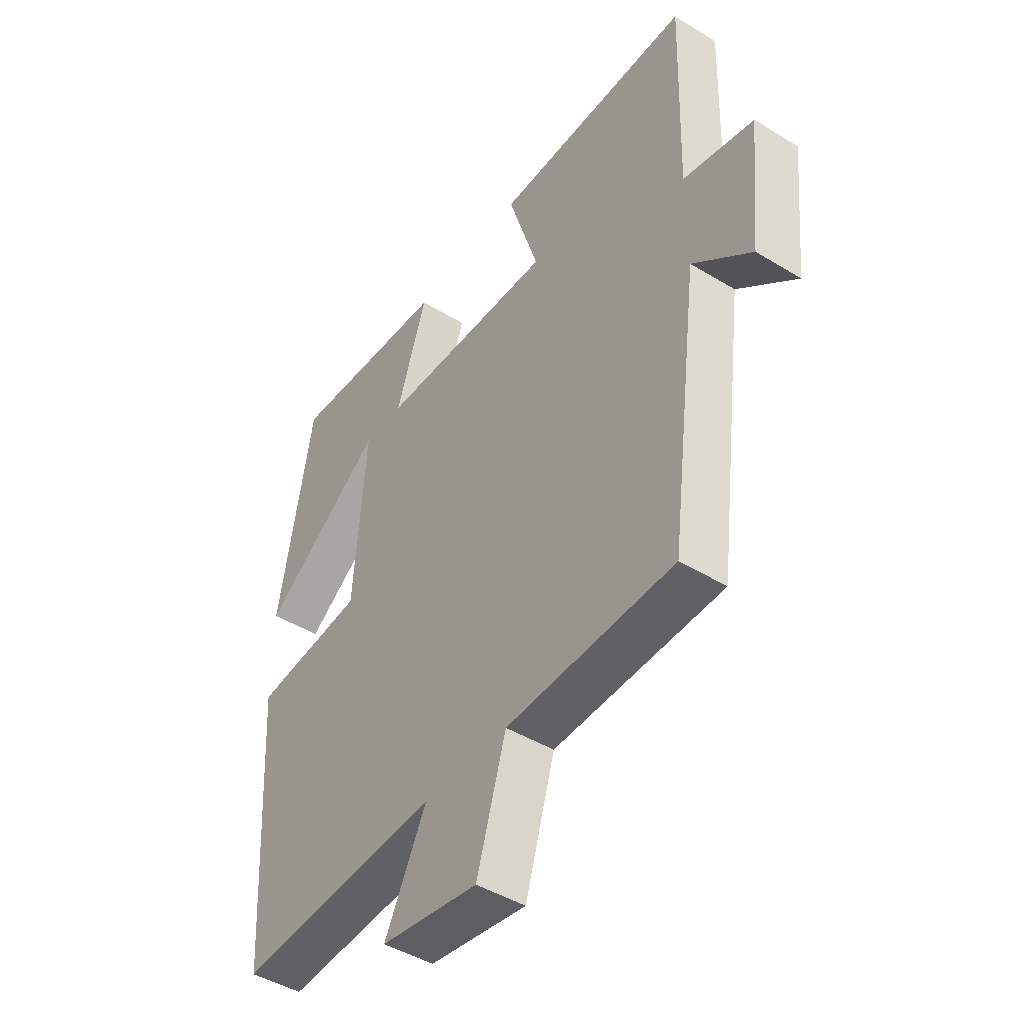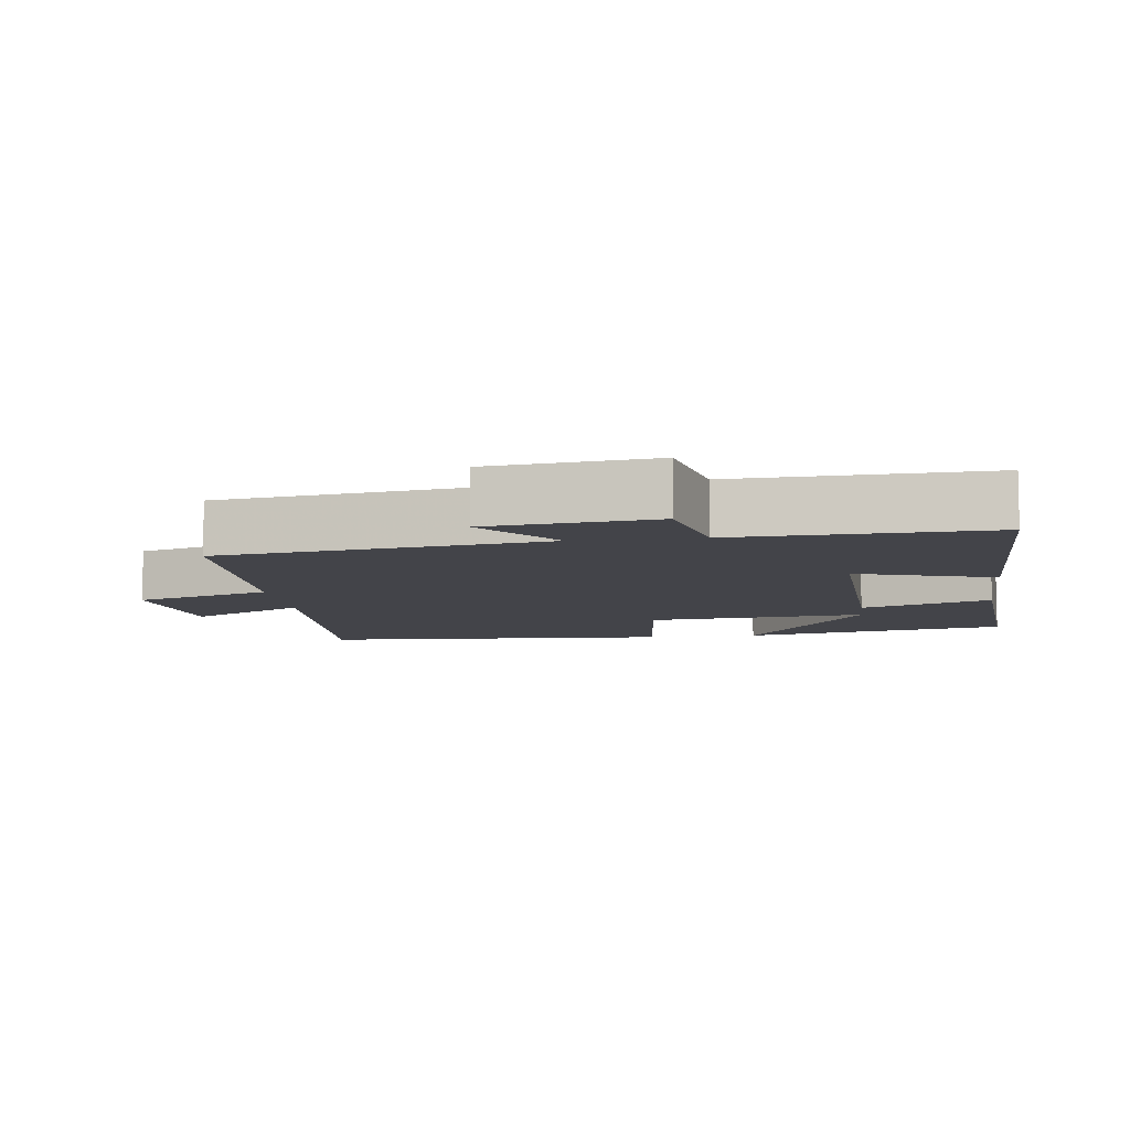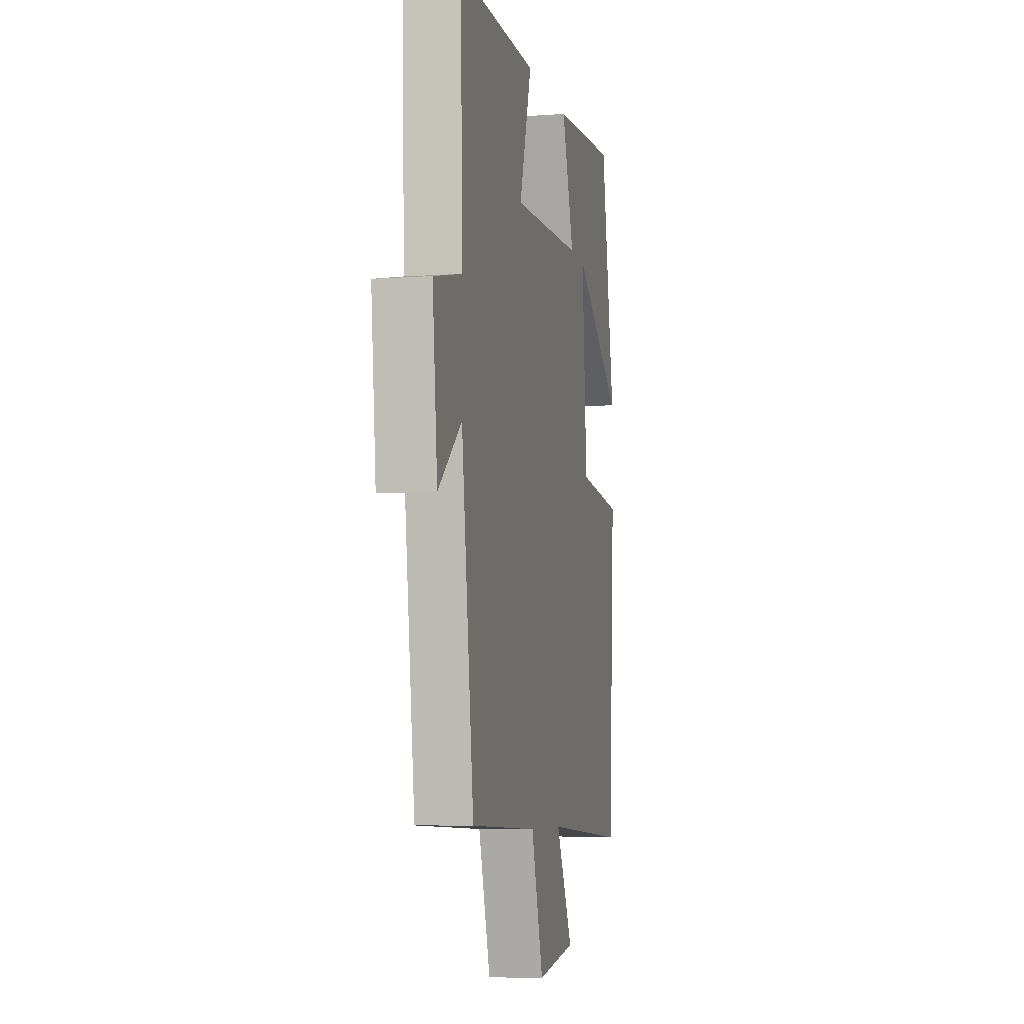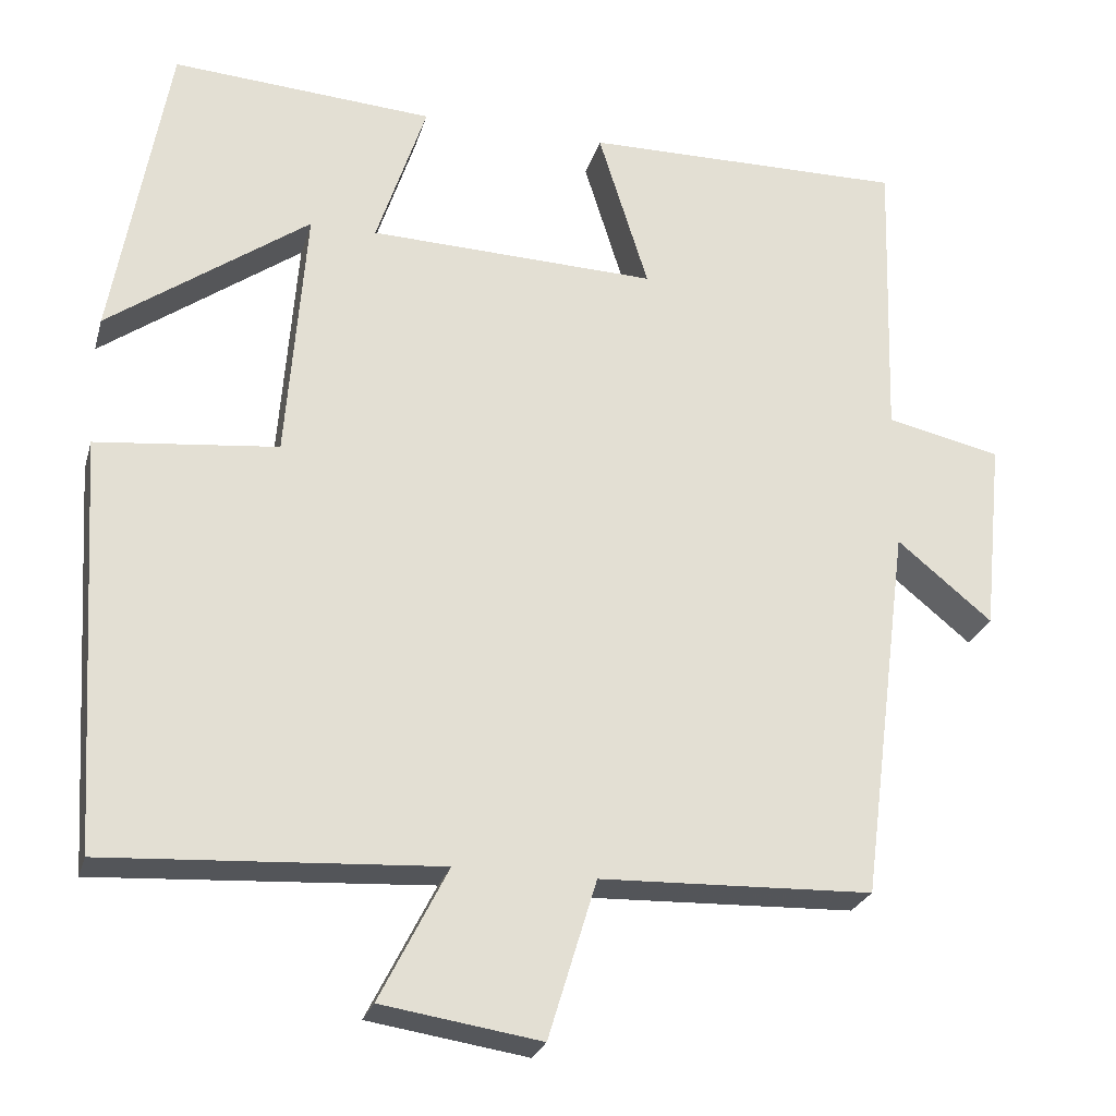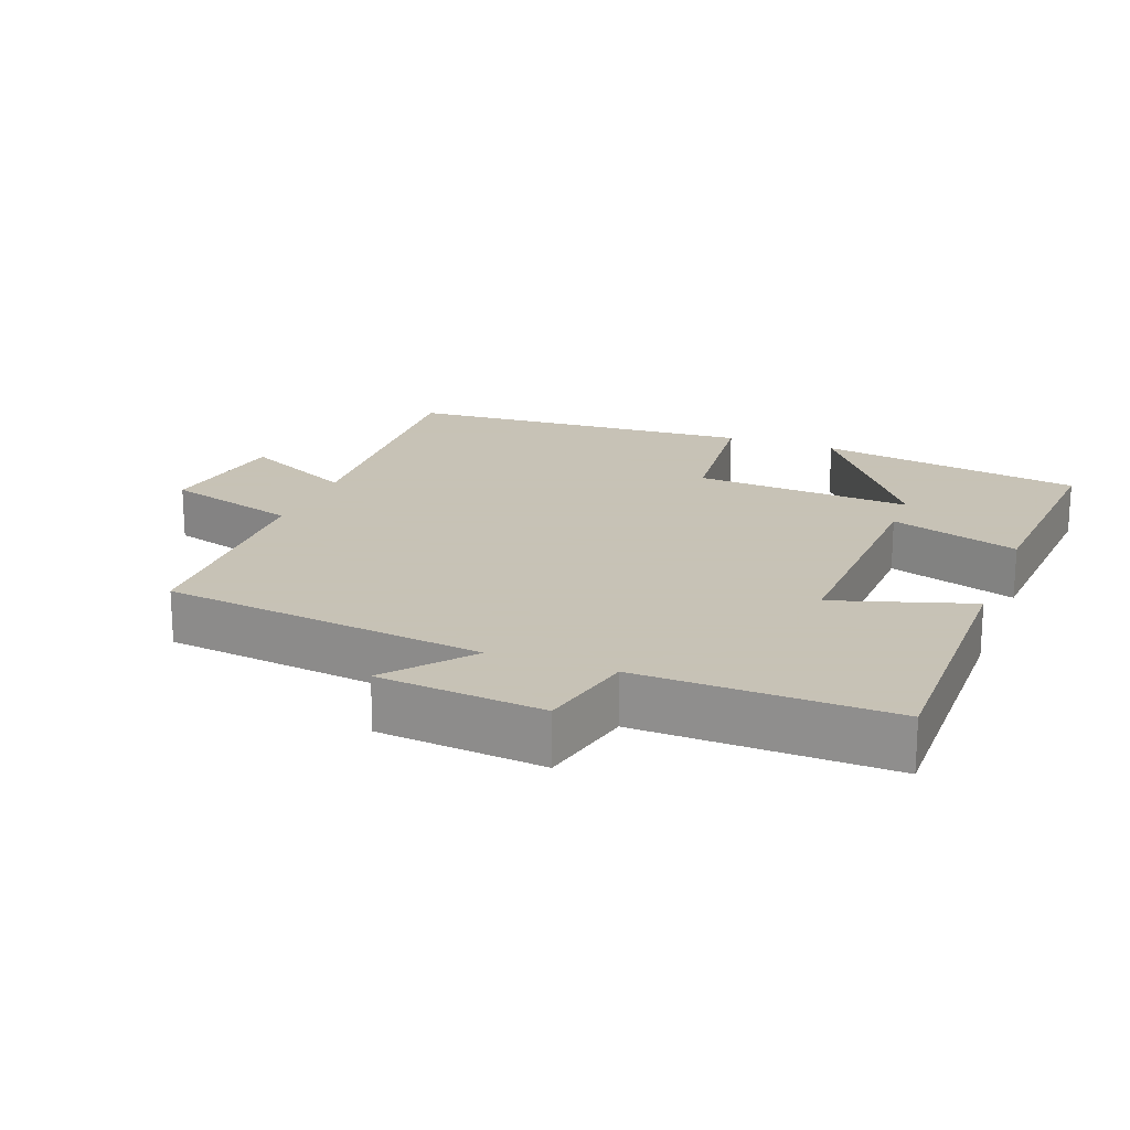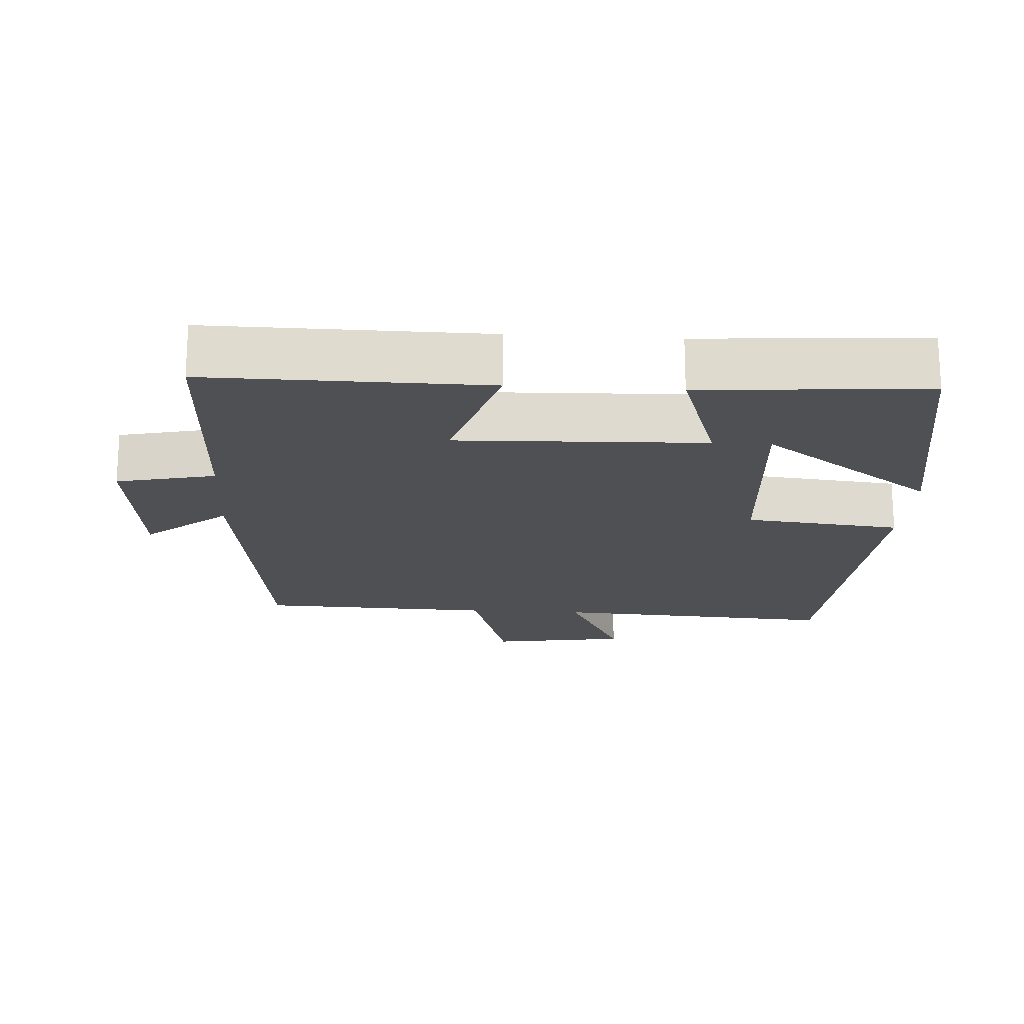
<metadata>
{"format":"obj","ext":"obj","renderer":"f3d","projection":"perspective","resolution":1024,"background":"white","views":[{"elev":-45.3,"azim":-125.2,"up":"+Z"},{"elev":-8.4,"azim":-82.3,"up":"+Y"},{"elev":-6.2,"azim":-77.7,"up":"+Z"},{"elev":-25.2,"azim":165.2,"up":"+Z"},{"elev":19.1,"azim":-69.3,"up":"+Y"},{"elev":-19.0,"azim":-3.5,"up":"+Y"}]}
</metadata>
<code>
v 0.469 0.07 -0.524
v 0.063 0.07 -0.5
v 0.146 0.07 -0.663
v -0.048 0.07 -0.693
v -0.107 0.07 -0.5
v -0.44 0.07 -0.489
v -0.5 0.07 -0.027
v -0.616 0.07 -0.122
v -0.64 0.07 0.114
v -0.5 0.07 0.145
v -0.511 0.07 0.504
v -0.117 0.07 0.5
v -0.178 0.07 0.304
v 0.174 0.07 0.316
v 0.113 0.07 0.5
v 0.433 0.07 0.522
v 0.5 0.07 0.141
v 0.255 0.07 0.316
v 0.279 0.07 0.002
v 0.5 0.07 -0.021
v 0.469 0 -0.524
v 0.063 0 -0.5
v 0.146 0 -0.663
v -0.048 0 -0.693
v -0.107 0 -0.5
v -0.44 0 -0.489
v -0.5 0 -0.027
v -0.616 0 -0.122
v -0.64 0 0.114
v -0.5 0 0.145
v -0.511 0 0.504
v -0.117 0 0.5
v -0.178 0 0.304
v 0.174 0 0.316
v 0.113 0 0.5
v 0.433 0 0.522
v 0.5 0 0.141
v 0.255 0 0.316
v 0.279 0 0.002
v 0.5 0 -0.021
f 19 20 1 2
f 18 19 2
f 15 16 17 18
f 14 15 18
f 13 14 18 2
f 10 11 12 13
f 10 13 2
f 7 8 9 10
f 5 6 7 10
f 5 10 2 3
f 3 4 5
f 22 21 40 39
f 22 39 38
f 38 37 36 35
f 38 35 34
f 22 38 34 33
f 33 32 31 30
f 22 33 30
f 30 29 28 27
f 30 27 26 25
f 23 22 30 25
f 25 24 23
f 1 21 22 2
f 2 22 23 3
f 3 23 24 4
f 4 24 25 5
f 5 25 26 6
f 6 26 27 7
f 7 27 28 8
f 8 28 29 9
f 9 29 30 10
f 10 30 31 11
f 11 31 32 12
f 12 32 33 13
f 13 33 34 14
f 14 34 35 15
f 15 35 36 16
f 16 36 37 17
f 17 37 38 18
f 18 38 39 19
f 19 39 40 20
f 20 40 21 1

</code>
